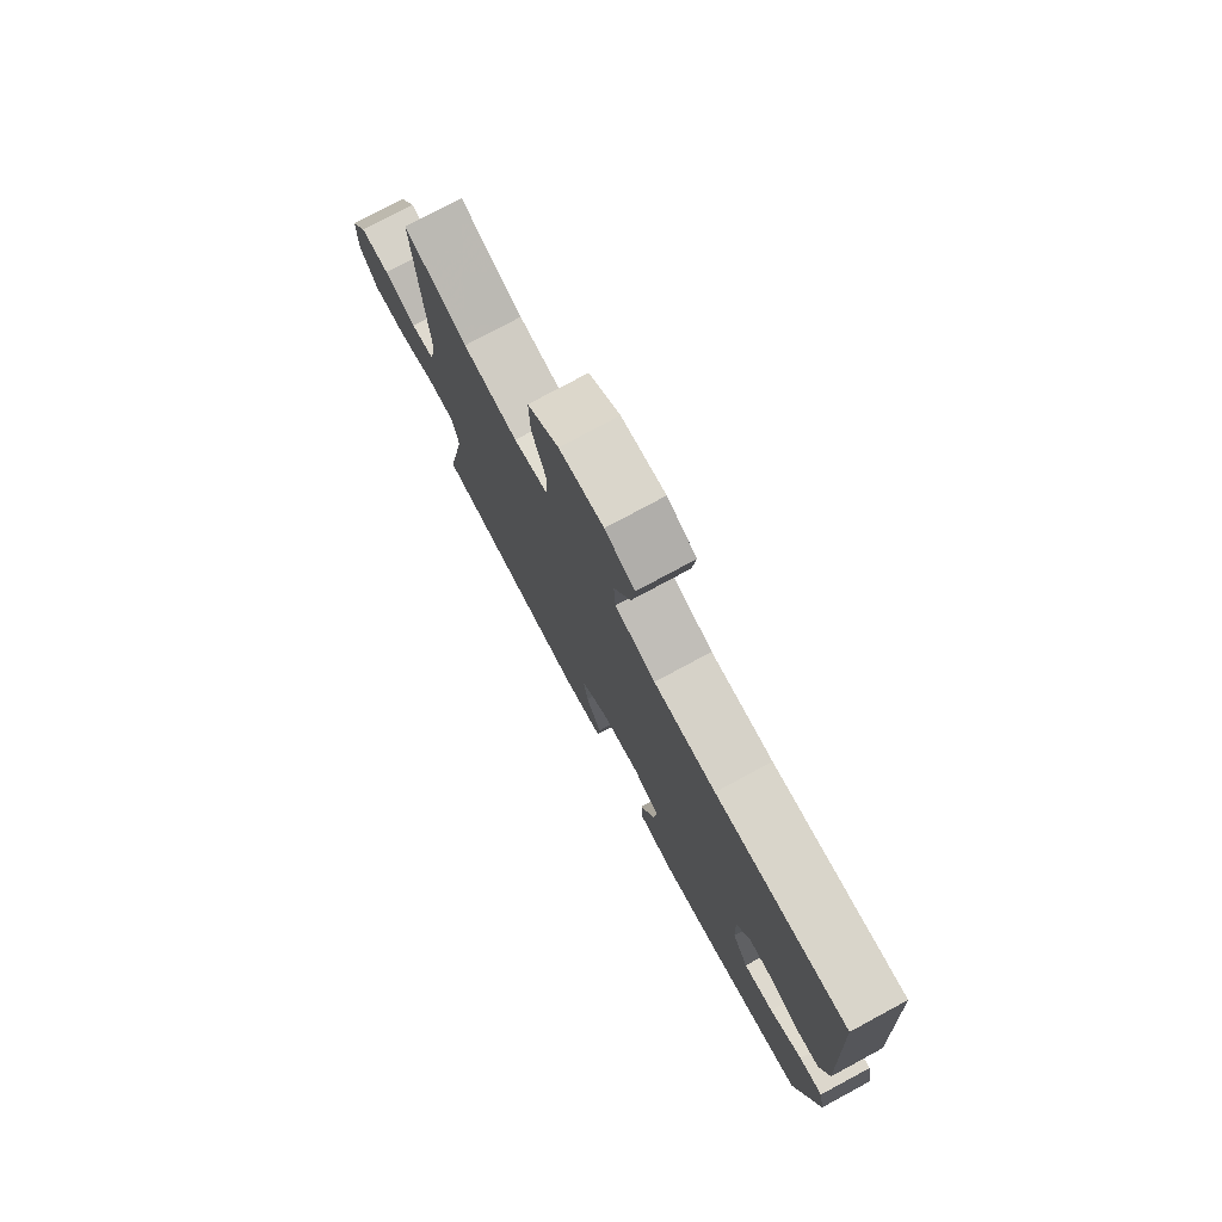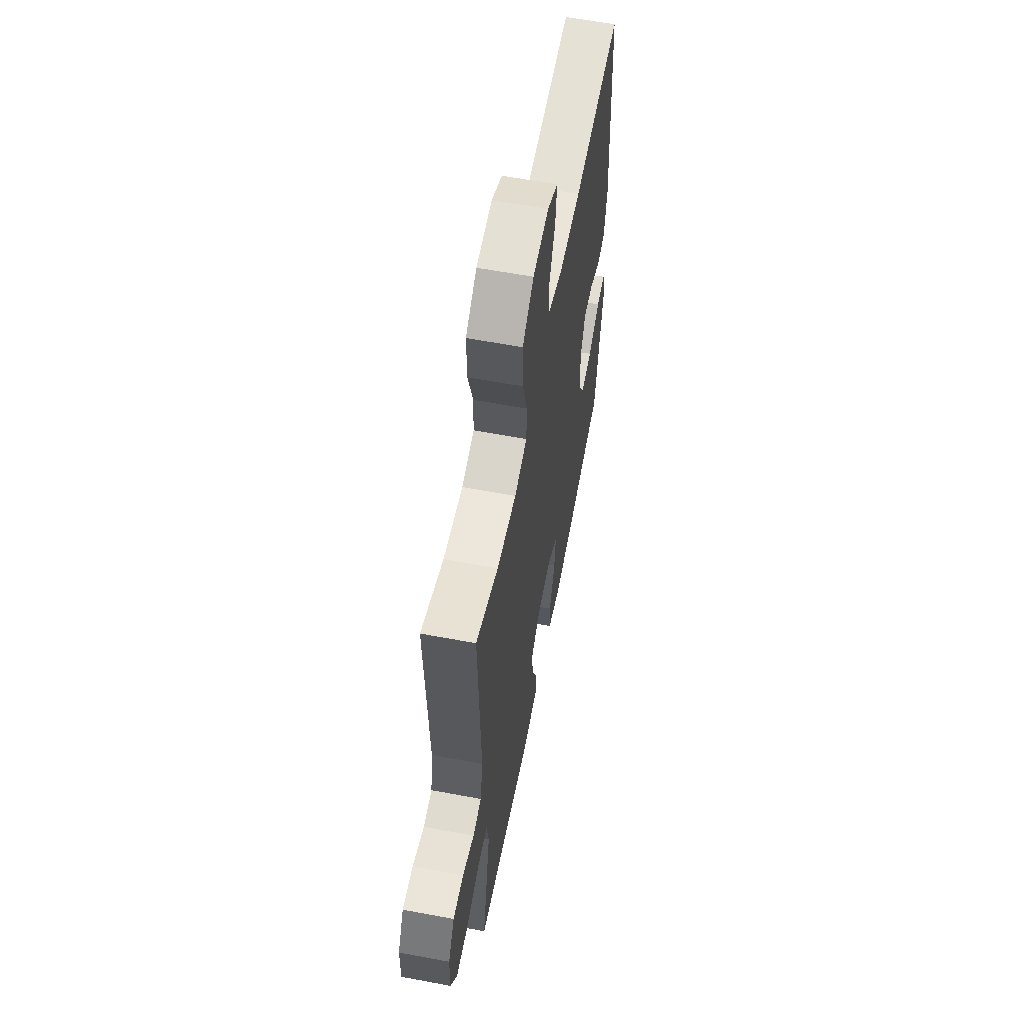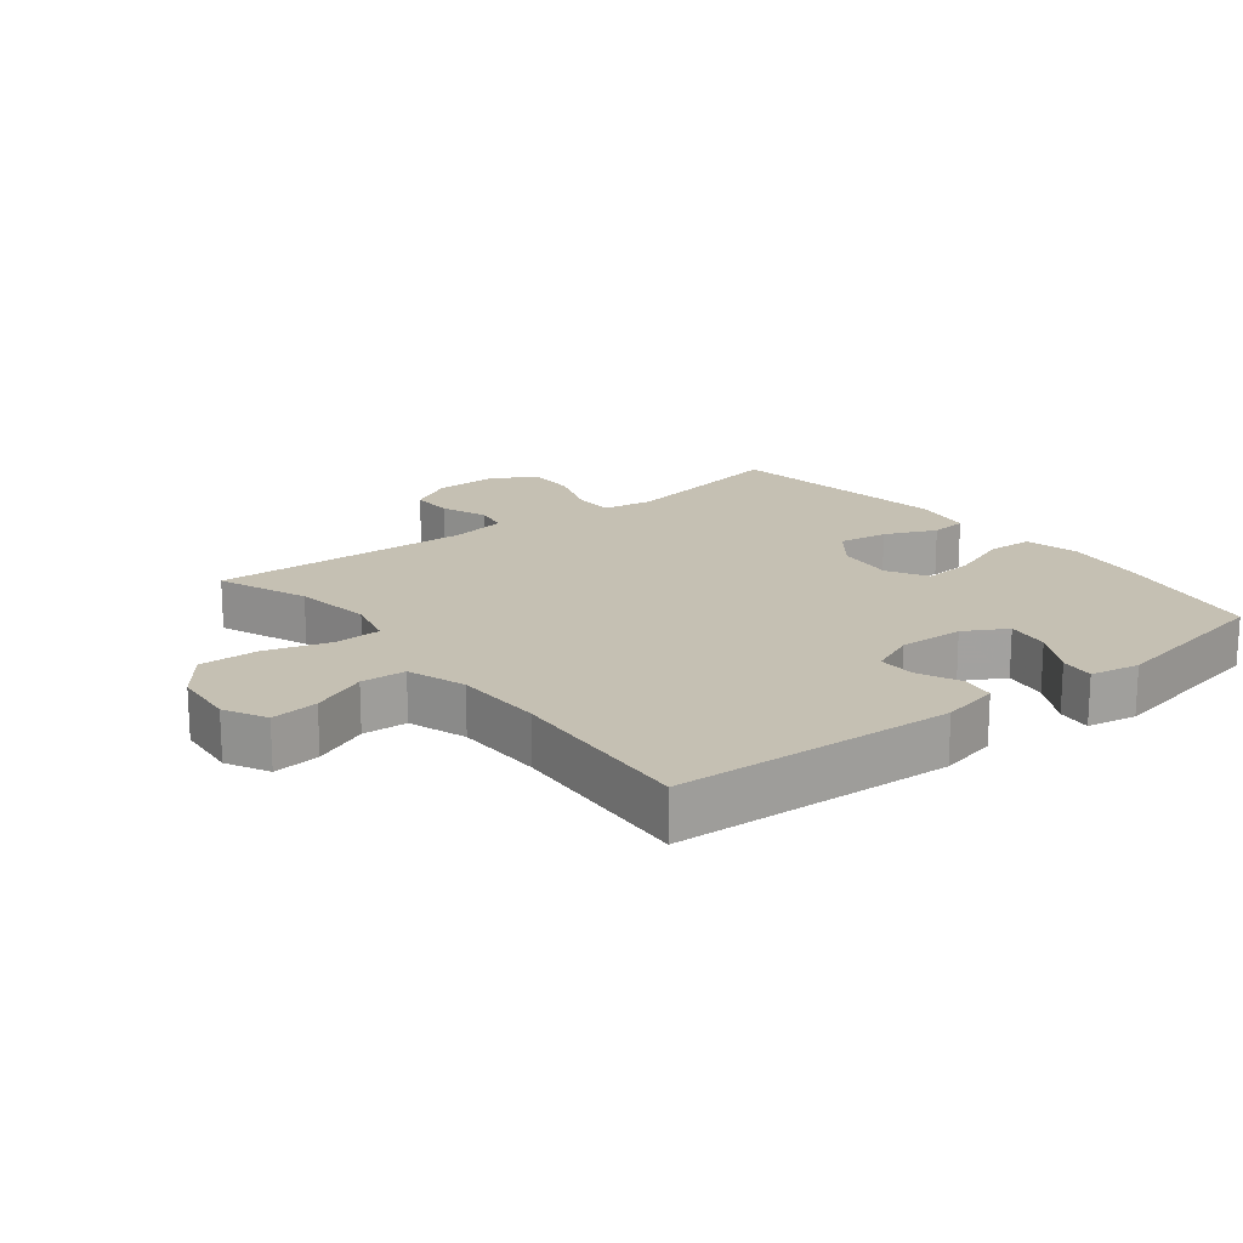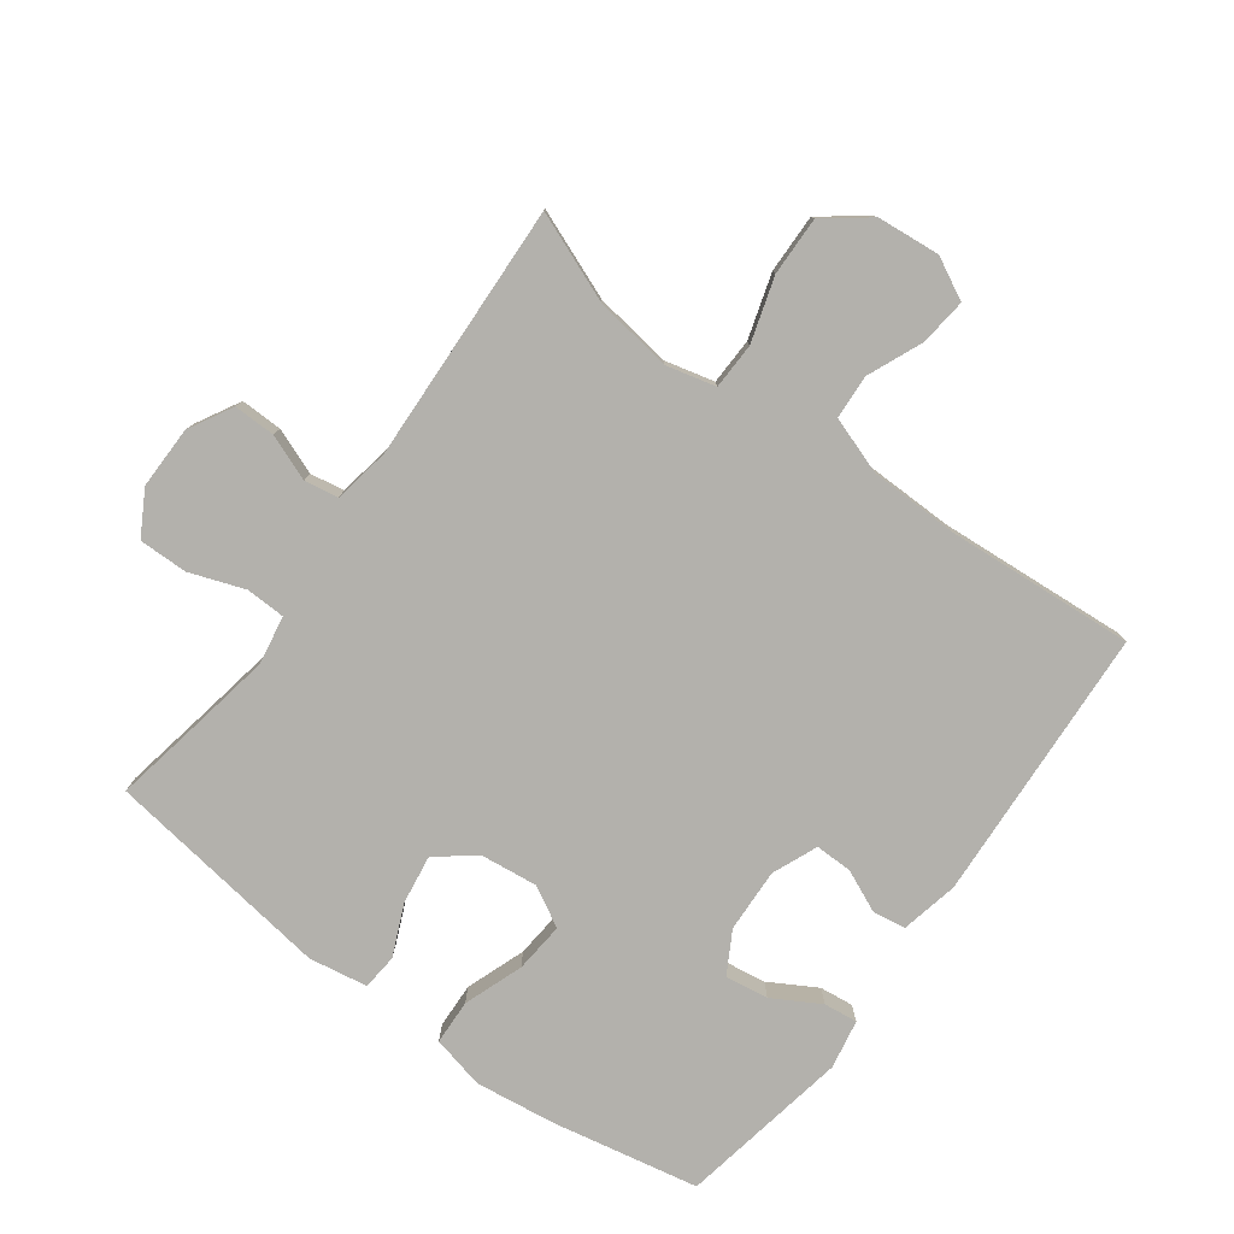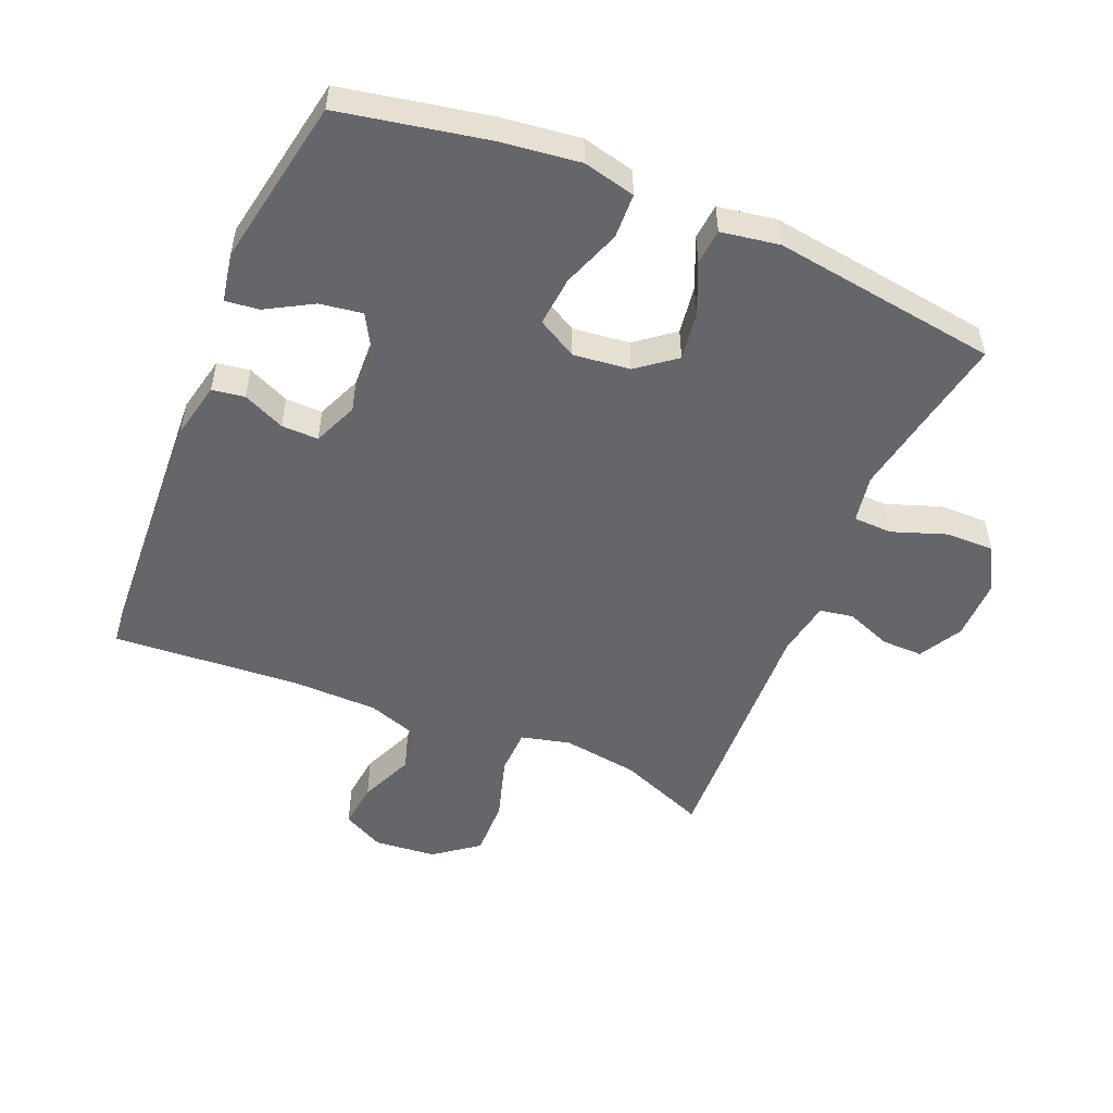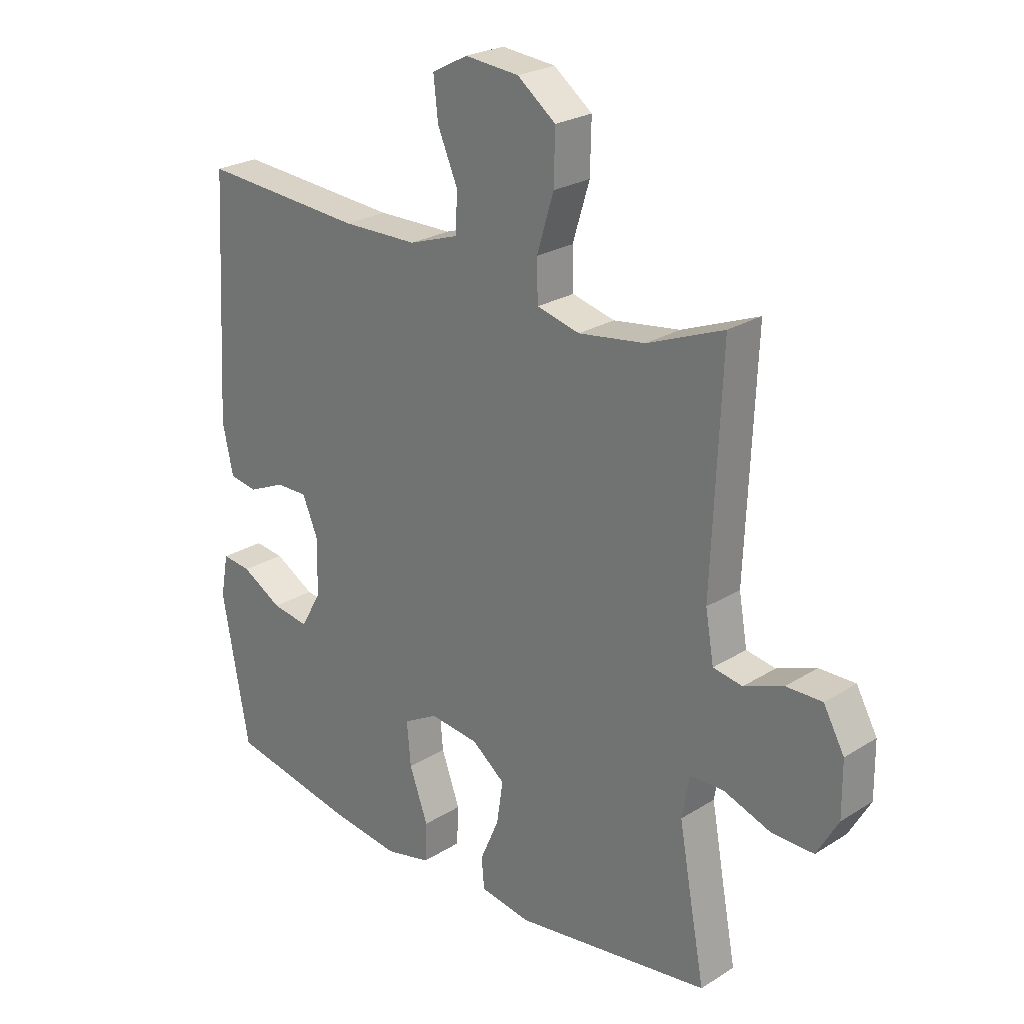
<metadata>
{"format":"obj","ext":"obj","renderer":"f3d","projection":"perspective","resolution":1024,"background":"white","views":[{"elev":77.7,"azim":61.7,"up":"+Z"},{"elev":60.1,"azim":-79.1,"up":"+Z"},{"elev":18.1,"azim":51.7,"up":"+Y"},{"elev":-79.0,"azim":-36.3,"up":"+Y"},{"elev":-51.7,"azim":157.2,"up":"+Y"},{"elev":24.6,"azim":-135.6,"up":"+Z"}]}
</metadata>
<code>
v 0.5 0.07 0.5
v 0.524 0.07 0.077
v 0.505 0.07 -0.011
v 0.455 0.07 -0.019
v 0.39 0.07 0.01
v 0.333 0.07 0.011
v 0.304 0.07 -0.058
v 0.308 0.07 -0.156
v 0.344 0.07 -0.22
v 0.41 0.07 -0.21
v 0.482 0.07 -0.169
v 0.534 0.07 -0.163
v 0.548 0.07 -0.238
v 0.5 0.07 -0.5
v 0.275 0.07 -0.544
v 0.151 0.07 -0.56
v 0.07 0.07 -0.541
v 0.067 0.07 -0.472
v 0.1 0.07 -0.381
v 0.107 0.07 -0.304
v 0.046 0.07 -0.27
v -0.042 0.07 -0.28
v -0.101 0.07 -0.326
v -0.09 0.07 -0.401
v -0.056 0.07 -0.479
v -0.061 0.07 -0.534
v -0.151 0.07 -0.549
v -0.5 0.07 -0.5
v -0.473 0.07 -0.355
v -0.452 0.07 -0.238
v -0.465 0.07 -0.164
v -0.525 0.07 -0.162
v -0.609 0.07 -0.192
v -0.684 0.07 -0.193
v -0.722 0.07 -0.126
v -0.721 0.07 -0.03
v -0.684 0.07 0.037
v -0.62 0.07 0.036
v -0.55 0.07 0.009
v -0.498 0.07 0.018
v -0.483 0.07 0.104
v -0.5 0.07 0.5
v -0.364 0.07 0.446
v -0.246 0.07 0.429
v -0.17 0.07 0.448
v -0.168 0.07 0.519
v -0.198 0.07 0.617
v -0.2 0.07 0.707
v -0.132 0.07 0.759
v -0.036 0.07 0.768
v 0.028 0.07 0.735
v 0.02 0.07 0.663
v -0.016 0.07 0.579
v -0.012 0.07 0.511
v 0.076 0.07 0.481
v 0.211 0.07 0.479
v 0.5 0 0.5
v 0.524 0 0.077
v 0.505 0 -0.011
v 0.455 0 -0.019
v 0.39 0 0.01
v 0.333 0 0.011
v 0.304 0 -0.058
v 0.308 0 -0.156
v 0.344 0 -0.22
v 0.41 0 -0.21
v 0.482 0 -0.169
v 0.534 0 -0.163
v 0.548 0 -0.238
v 0.5 0 -0.5
v 0.275 0 -0.544
v 0.151 0 -0.56
v 0.07 0 -0.541
v 0.067 0 -0.472
v 0.1 0 -0.381
v 0.107 0 -0.304
v 0.046 0 -0.27
v -0.042 0 -0.28
v -0.101 0 -0.326
v -0.09 0 -0.401
v -0.056 0 -0.479
v -0.061 0 -0.534
v -0.151 0 -0.549
v -0.5 0 -0.5
v -0.473 0 -0.355
v -0.452 0 -0.238
v -0.465 0 -0.164
v -0.525 0 -0.162
v -0.609 0 -0.192
v -0.684 0 -0.193
v -0.722 0 -0.126
v -0.721 0 -0.03
v -0.684 0 0.037
v -0.62 0 0.036
v -0.55 0 0.009
v -0.498 0 0.018
v -0.483 0 0.104
v -0.5 0 0.5
v -0.364 0 0.446
v -0.246 0 0.429
v -0.17 0 0.448
v -0.168 0 0.519
v -0.198 0 0.617
v -0.2 0 0.707
v -0.132 0 0.759
v -0.036 0 0.768
v 0.028 0 0.735
v 0.02 0 0.663
v -0.016 0 0.579
v -0.012 0 0.511
v 0.076 0 0.481
v 0.211 0 0.479
f 50 51 52 53
f 50 53 54
f 49 50 54
f 46 47 48 49
f 45 46 49 54
f 41 42 43
f 40 41 43 44
f 36 37 38 39
f 36 39 40
f 35 36 40
f 32 33 34 35
f 31 32 35 40
f 26 27 28 29
f 24 25 26 29
f 23 24 29 30
f 22 23 30 31
f 16 17 18 19
f 16 19 20
f 15 16 20
f 14 15 20
f 13 14 20 21
f 10 11 12 13
f 9 10 13 21
f 2 3 4 5
f 56 1 2 5
f 55 56 5 6
f 45 54 55 6
f 8 9 21 22
f 7 8 22 31
f 31 40 44 45
f 6 7 31 45
f 109 108 107 106
f 110 109 106
f 110 106 105
f 105 104 103 102
f 110 105 102 101
f 99 98 97
f 100 99 97 96
f 95 94 93 92
f 96 95 92
f 96 92 91
f 91 90 89 88
f 96 91 88 87
f 85 84 83 82
f 85 82 81 80
f 86 85 80 79
f 87 86 79 78
f 75 74 73 72
f 76 75 72
f 76 72 71
f 76 71 70
f 77 76 70 69
f 69 68 67 66
f 77 69 66 65
f 61 60 59 58
f 61 58 57 112
f 62 61 112 111
f 62 111 110 101
f 78 77 65 64
f 87 78 64 63
f 101 100 96 87
f 101 87 63 62
f 1 57 58 2
f 2 58 59 3
f 3 59 60 4
f 4 60 61 5
f 5 61 62 6
f 6 62 63 7
f 7 63 64 8
f 8 64 65 9
f 9 65 66 10
f 10 66 67 11
f 11 67 68 12
f 12 68 69 13
f 13 69 70 14
f 14 70 71 15
f 15 71 72 16
f 16 72 73 17
f 17 73 74 18
f 18 74 75 19
f 19 75 76 20
f 20 76 77 21
f 21 77 78 22
f 22 78 79 23
f 23 79 80 24
f 24 80 81 25
f 25 81 82 26
f 26 82 83 27
f 27 83 84 28
f 28 84 85 29
f 29 85 86 30
f 30 86 87 31
f 31 87 88 32
f 32 88 89 33
f 33 89 90 34
f 34 90 91 35
f 35 91 92 36
f 36 92 93 37
f 37 93 94 38
f 38 94 95 39
f 39 95 96 40
f 40 96 97 41
f 41 97 98 42
f 42 98 99 43
f 43 99 100 44
f 44 100 101 45
f 45 101 102 46
f 46 102 103 47
f 47 103 104 48
f 48 104 105 49
f 49 105 106 50
f 50 106 107 51
f 51 107 108 52
f 52 108 109 53
f 53 109 110 54
f 54 110 111 55
f 55 111 112 56
f 56 112 57 1

</code>
